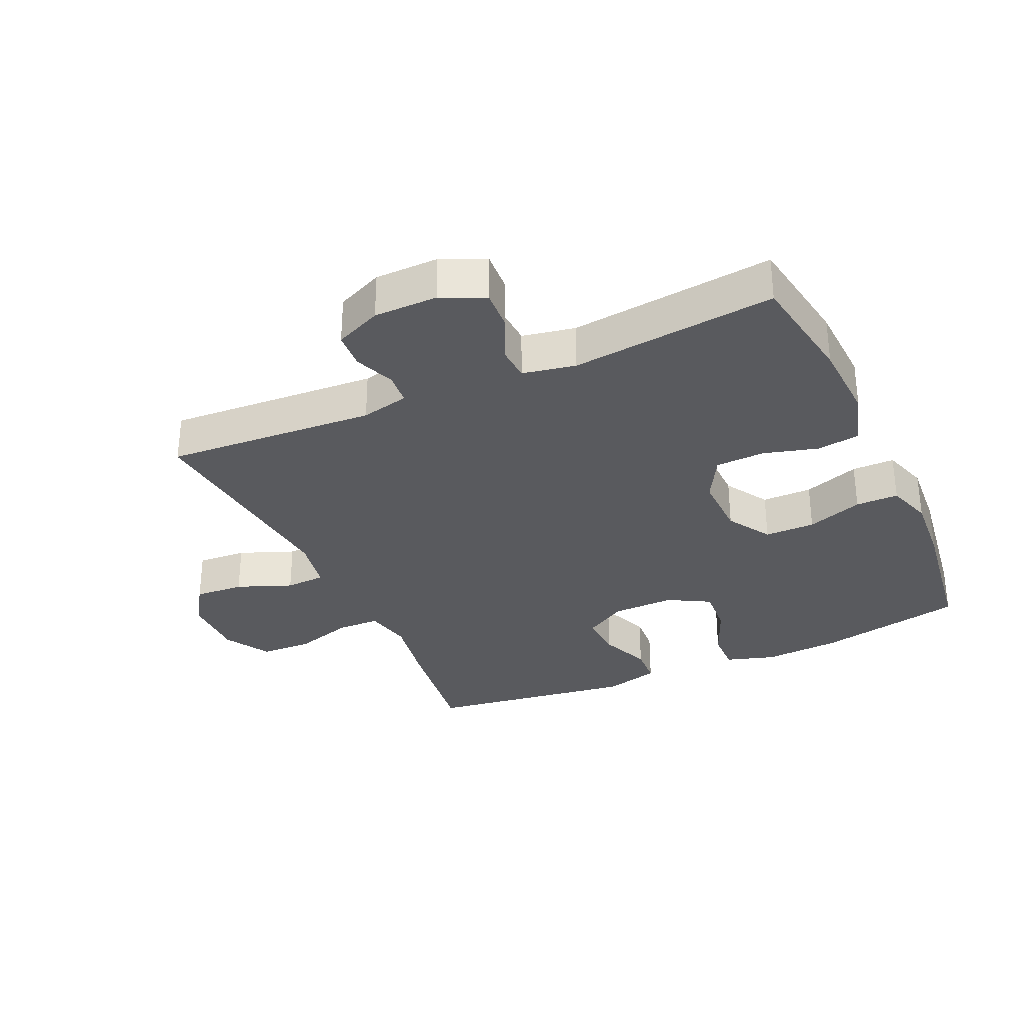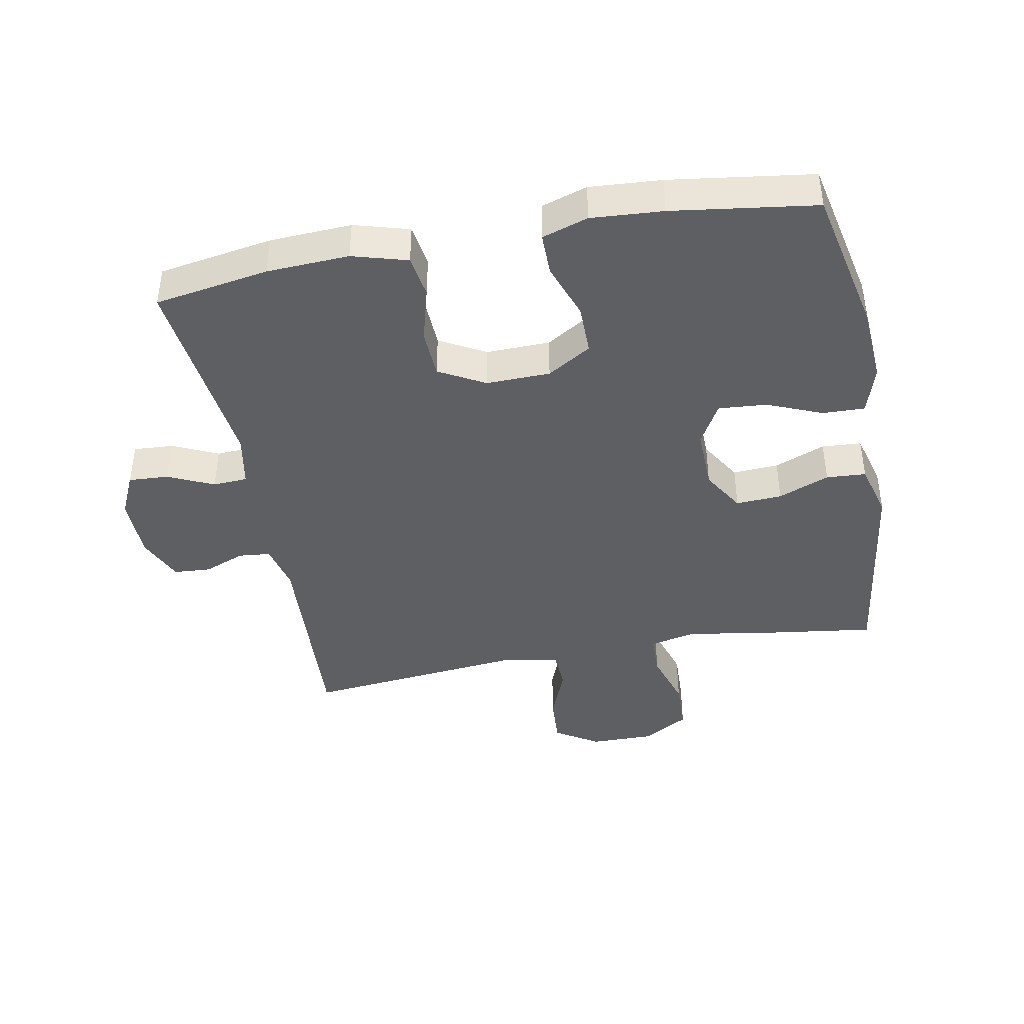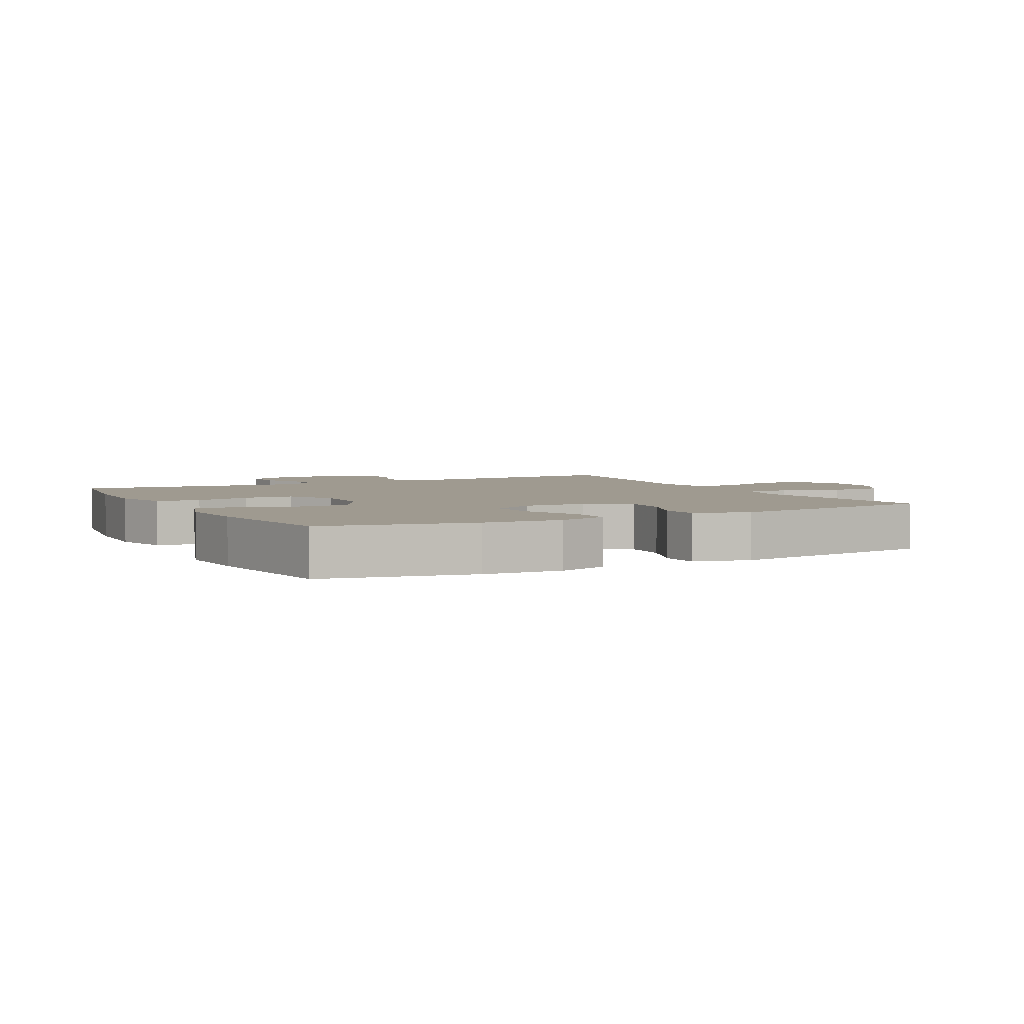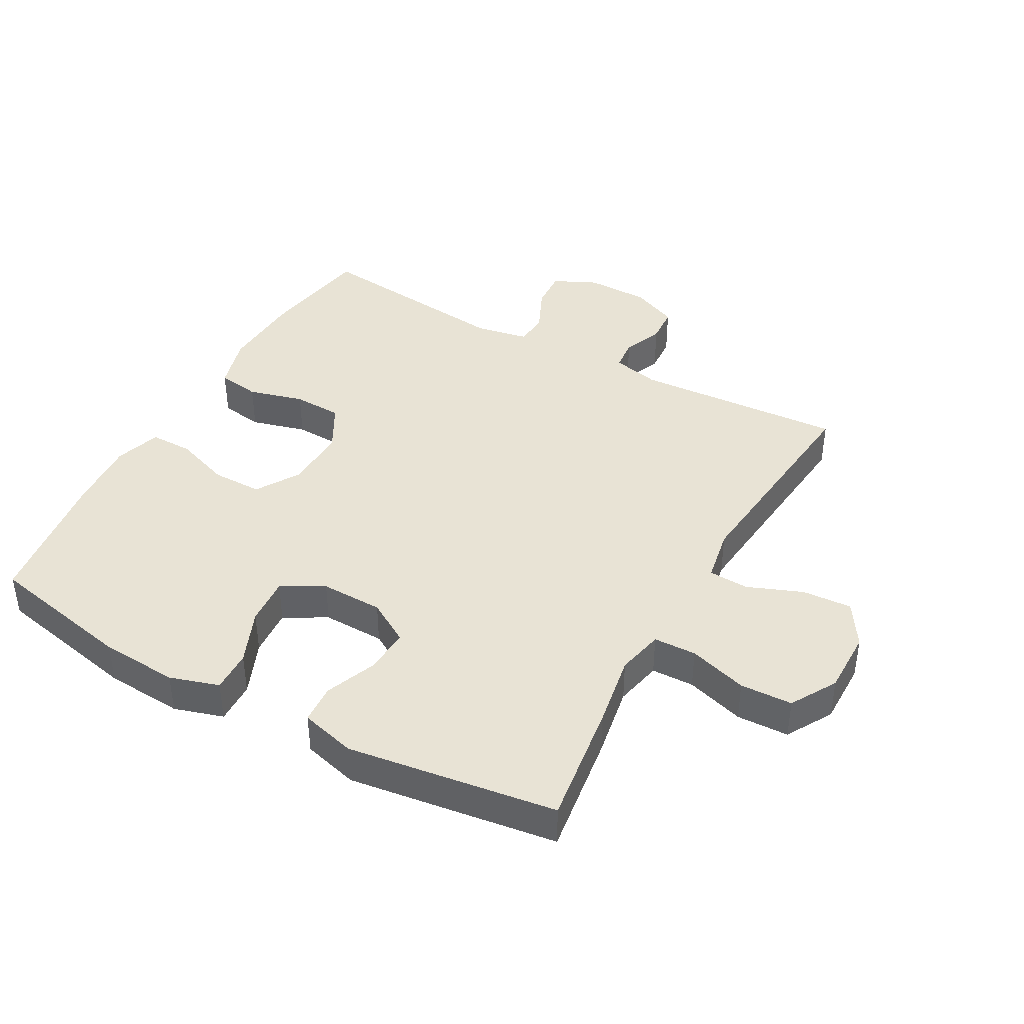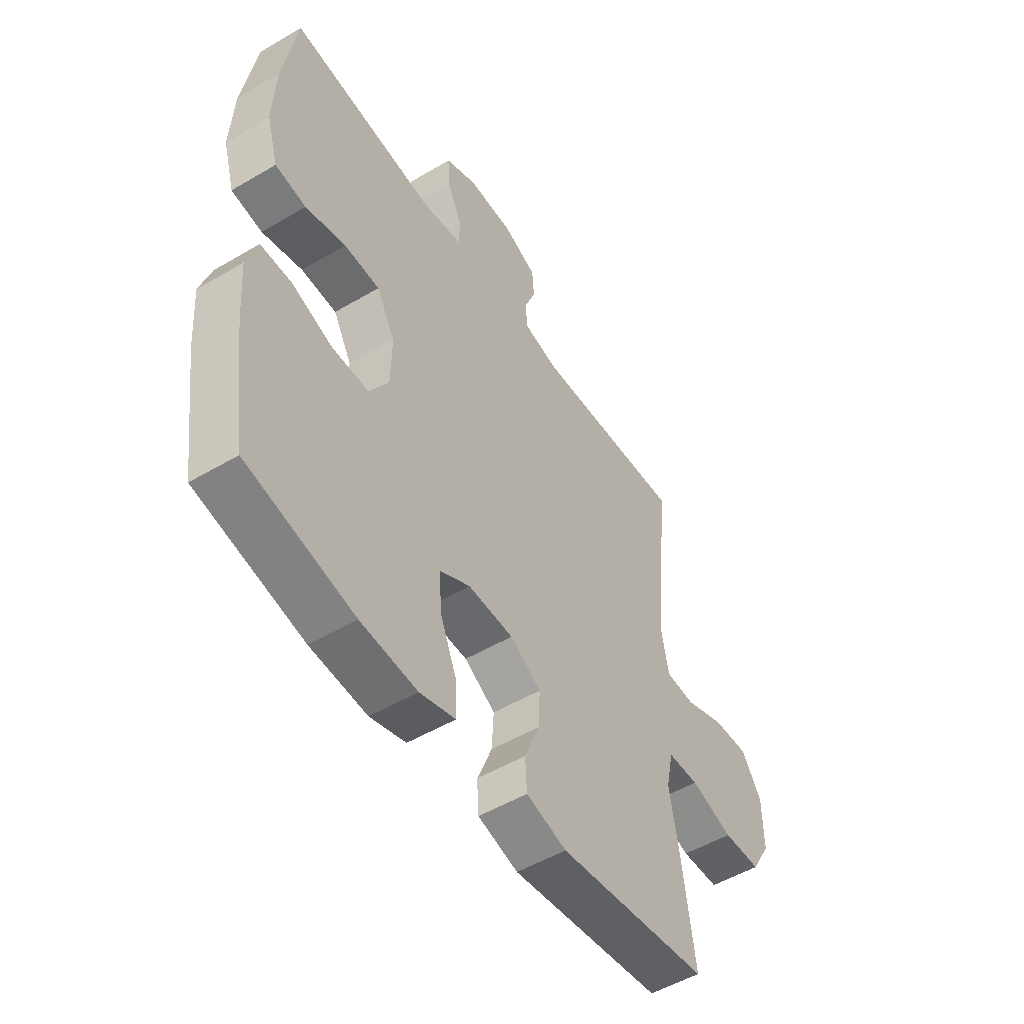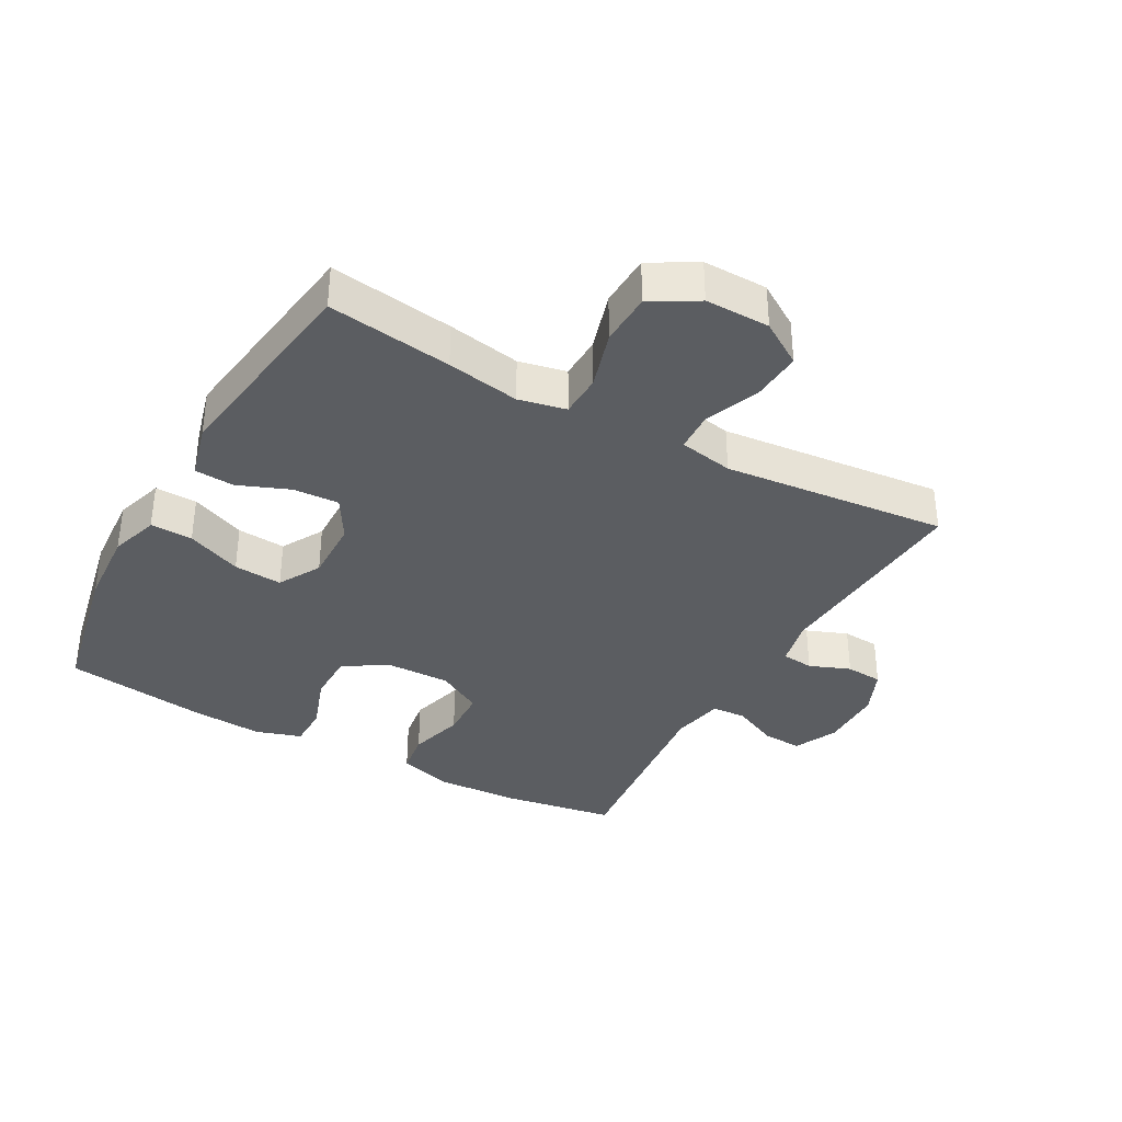
<metadata>
{"format":"obj","ext":"obj","renderer":"f3d","projection":"perspective","resolution":1024,"background":"white","views":[{"elev":-31.6,"azim":24.5,"up":"+Y"},{"elev":-41.6,"azim":100.9,"up":"+Y"},{"elev":3.9,"azim":152.1,"up":"+Y"},{"elev":41.2,"azim":-150.9,"up":"+Y"},{"elev":-51.8,"azim":122.6,"up":"+Z"},{"elev":-35.9,"azim":-119.1,"up":"+Y"}]}
</metadata>
<code>
v 0.5 0.07 0.5
v 0.529 0.07 0.321
v 0.535 0.07 0.193
v 0.51 0.07 0.107
v 0.443 0.07 0.097
v 0.356 0.07 0.121
v 0.279 0.07 0.118
v 0.239 0.07 0.046
v 0.241 0.07 -0.054
v 0.283 0.07 -0.123
v 0.362 0.07 -0.123
v 0.45 0.07 -0.092
v 0.517 0.07 -0.092
v 0.54 0.07 -0.164
v 0.532 0.07 -0.276
v 0.5 0.07 -0.5
v 0.269 0.07 -0.548
v 0.147 0.07 -0.556
v 0.07 0.07 -0.532
v 0.072 0.07 -0.466
v 0.108 0.07 -0.38
v 0.114 0.07 -0.304
v 0.048 0.07 -0.267
v -0.05 0.07 -0.269
v -0.117 0.07 -0.309
v -0.113 0.07 -0.381
v -0.081 0.07 -0.461
v -0.085 0.07 -0.523
v -0.172 0.07 -0.546
v -0.5 0.07 -0.5
v -0.473 0.07 -0.306
v -0.453 0.07 -0.192
v -0.469 0.07 -0.118
v -0.536 0.07 -0.116
v -0.628 0.07 -0.144
v -0.71 0.07 -0.141
v -0.752 0.07 -0.069
v -0.751 0.07 0.032
v -0.708 0.07 0.1
v -0.63 0.07 0.095
v -0.544 0.07 0.061
v -0.481 0.07 0.064
v -0.465 0.07 0.149
v -0.5 0.07 0.5
v -0.17 0.07 0.479
v -0.095 0.07 0.496
v -0.09 0.07 0.546
v -0.115 0.07 0.61
v -0.111 0.07 0.668
v -0.038 0.07 0.7
v 0.062 0.07 0.701
v 0.13 0.07 0.669
v 0.126 0.07 0.606
v 0.093 0.07 0.535
v 0.096 0.07 0.481
v 0.179 0.07 0.465
v 0.5 0 0.5
v 0.529 0 0.321
v 0.535 0 0.193
v 0.51 0 0.107
v 0.443 0 0.097
v 0.356 0 0.121
v 0.279 0 0.118
v 0.239 0 0.046
v 0.241 0 -0.054
v 0.283 0 -0.123
v 0.362 0 -0.123
v 0.45 0 -0.092
v 0.517 0 -0.092
v 0.54 0 -0.164
v 0.532 0 -0.276
v 0.5 0 -0.5
v 0.269 0 -0.548
v 0.147 0 -0.556
v 0.07 0 -0.532
v 0.072 0 -0.466
v 0.108 0 -0.38
v 0.114 0 -0.304
v 0.048 0 -0.267
v -0.05 0 -0.269
v -0.117 0 -0.309
v -0.113 0 -0.381
v -0.081 0 -0.461
v -0.085 0 -0.523
v -0.172 0 -0.546
v -0.5 0 -0.5
v -0.473 0 -0.306
v -0.453 0 -0.192
v -0.469 0 -0.118
v -0.536 0 -0.116
v -0.628 0 -0.144
v -0.71 0 -0.141
v -0.752 0 -0.069
v -0.751 0 0.032
v -0.708 0 0.1
v -0.63 0 0.095
v -0.544 0 0.061
v -0.481 0 0.064
v -0.465 0 0.149
v -0.5 0 0.5
v -0.17 0 0.479
v -0.095 0 0.496
v -0.09 0 0.546
v -0.115 0 0.61
v -0.111 0 0.668
v -0.038 0 0.7
v 0.062 0 0.701
v 0.13 0 0.669
v 0.126 0 0.606
v 0.093 0 0.535
v 0.096 0 0.481
v 0.179 0 0.465
f 51 52 53 54
f 51 54 55
f 50 51 55
f 47 48 49 50
f 46 47 50 55
f 45 46 55 56
f 43 44 45
f 42 43 45 56
f 38 39 40 41
f 38 41 42
f 37 38 42
f 34 35 36 37
f 33 34 37 42
f 32 33 42 56
f 26 27 28 29
f 25 26 29 30
f 24 25 30 31
f 18 19 20 21
f 18 21 22
f 17 18 22
f 16 17 22
f 15 16 22 23
f 11 12 13 14
f 10 11 14 15
f 3 4 5 6
f 3 6 7
f 2 3 7
f 1 2 7
f 56 1 7
f 24 31 32 56
f 23 24 56 7
f 10 15 23
f 9 10 23
f 8 9 23
f 7 8 23
f 110 109 108 107
f 111 110 107
f 111 107 106
f 106 105 104 103
f 111 106 103 102
f 112 111 102 101
f 101 100 99
f 112 101 99 98
f 97 96 95 94
f 98 97 94
f 98 94 93
f 93 92 91 90
f 98 93 90 89
f 112 98 89 88
f 85 84 83 82
f 86 85 82 81
f 87 86 81 80
f 77 76 75 74
f 78 77 74
f 78 74 73
f 78 73 72
f 79 78 72 71
f 70 69 68 67
f 71 70 67 66
f 62 61 60 59
f 63 62 59
f 63 59 58
f 63 58 57
f 63 57 112
f 112 88 87 80
f 63 112 80 79
f 79 71 66
f 79 66 65
f 79 65 64
f 79 64 63
f 1 57 58 2
f 2 58 59 3
f 3 59 60 4
f 4 60 61 5
f 5 61 62 6
f 6 62 63 7
f 7 63 64 8
f 8 64 65 9
f 9 65 66 10
f 10 66 67 11
f 11 67 68 12
f 12 68 69 13
f 13 69 70 14
f 14 70 71 15
f 15 71 72 16
f 16 72 73 17
f 17 73 74 18
f 18 74 75 19
f 19 75 76 20
f 20 76 77 21
f 21 77 78 22
f 22 78 79 23
f 23 79 80 24
f 24 80 81 25
f 25 81 82 26
f 26 82 83 27
f 27 83 84 28
f 28 84 85 29
f 29 85 86 30
f 30 86 87 31
f 31 87 88 32
f 32 88 89 33
f 33 89 90 34
f 34 90 91 35
f 35 91 92 36
f 36 92 93 37
f 37 93 94 38
f 38 94 95 39
f 39 95 96 40
f 40 96 97 41
f 41 97 98 42
f 42 98 99 43
f 43 99 100 44
f 44 100 101 45
f 45 101 102 46
f 46 102 103 47
f 47 103 104 48
f 48 104 105 49
f 49 105 106 50
f 50 106 107 51
f 51 107 108 52
f 52 108 109 53
f 53 109 110 54
f 54 110 111 55
f 55 111 112 56
f 56 112 57 1

</code>
